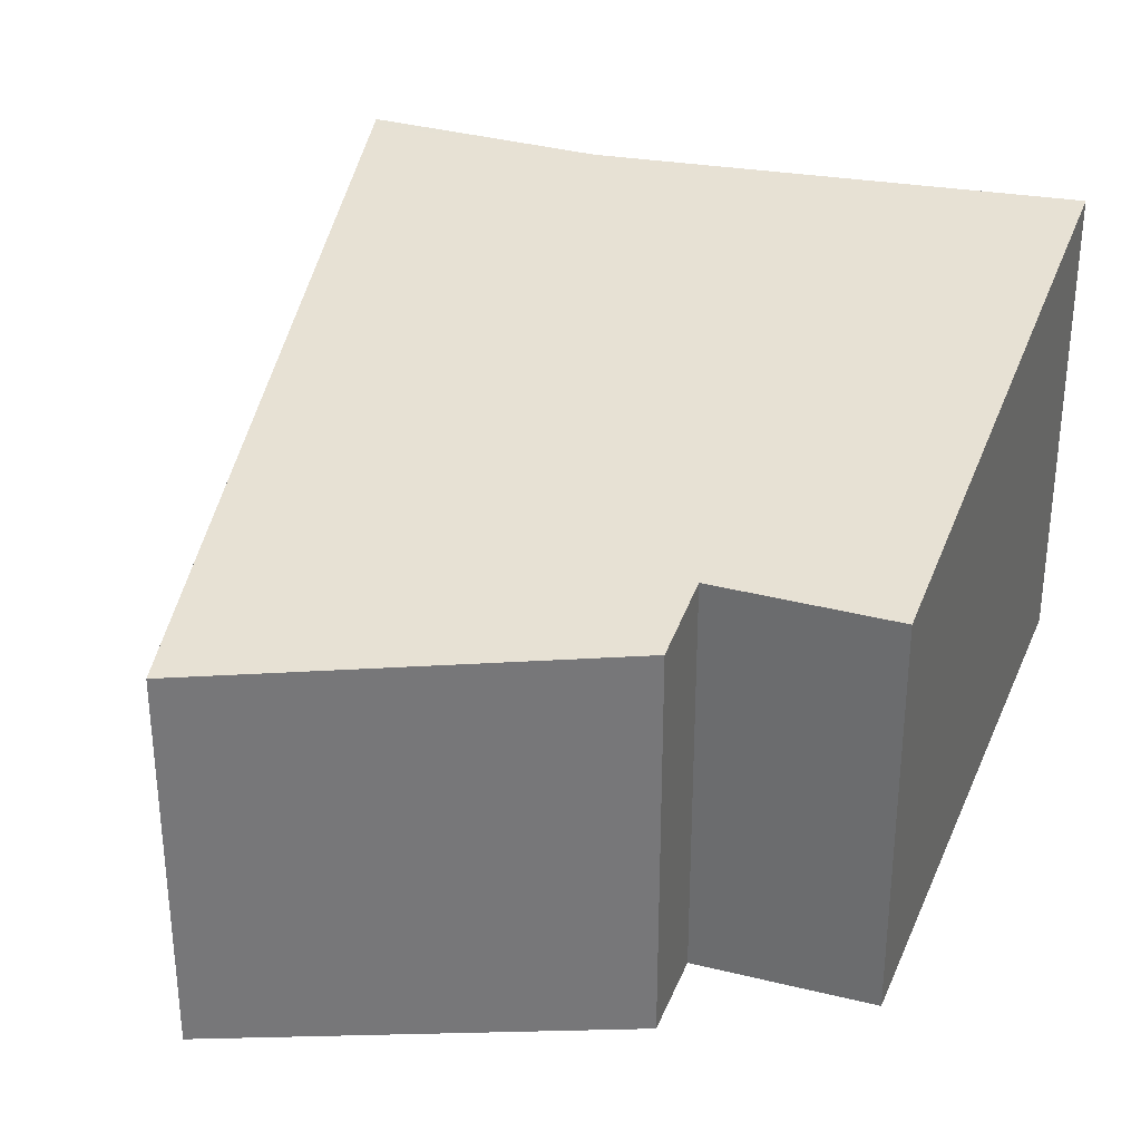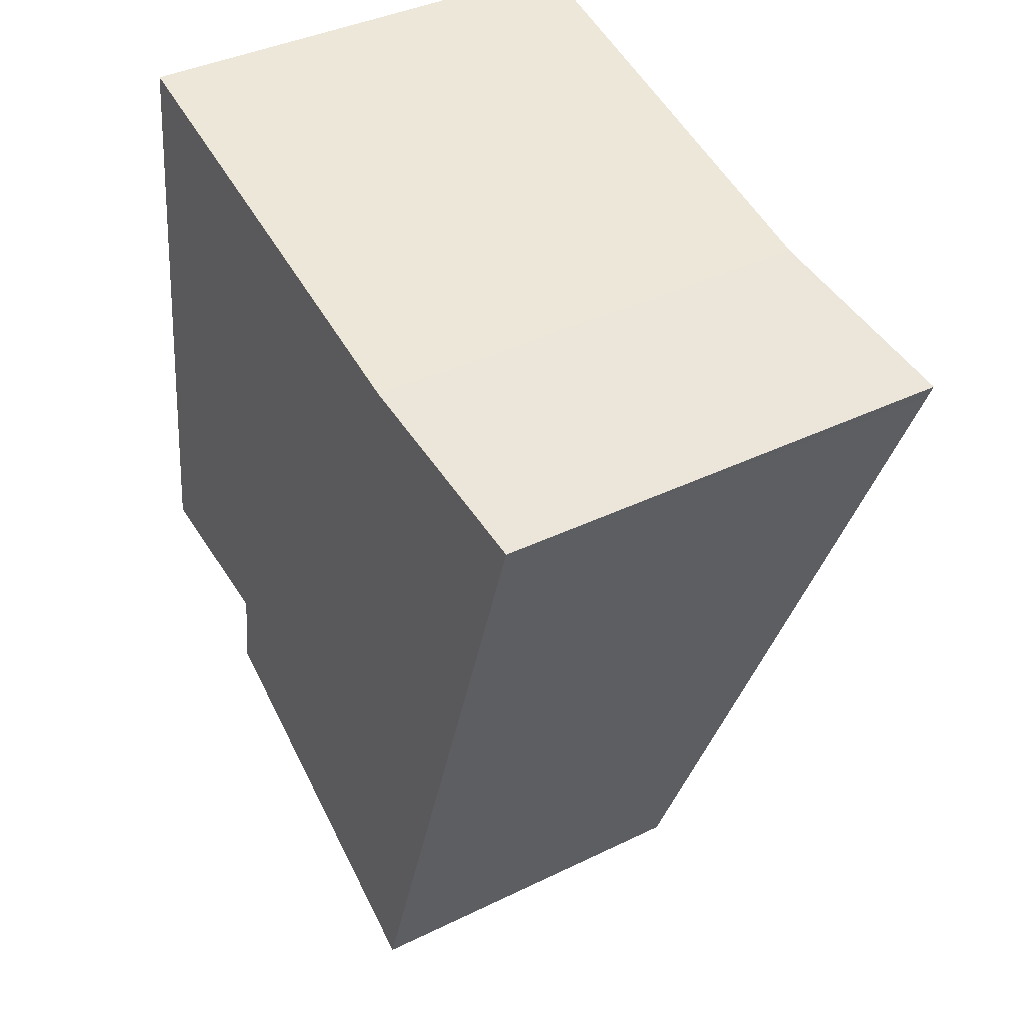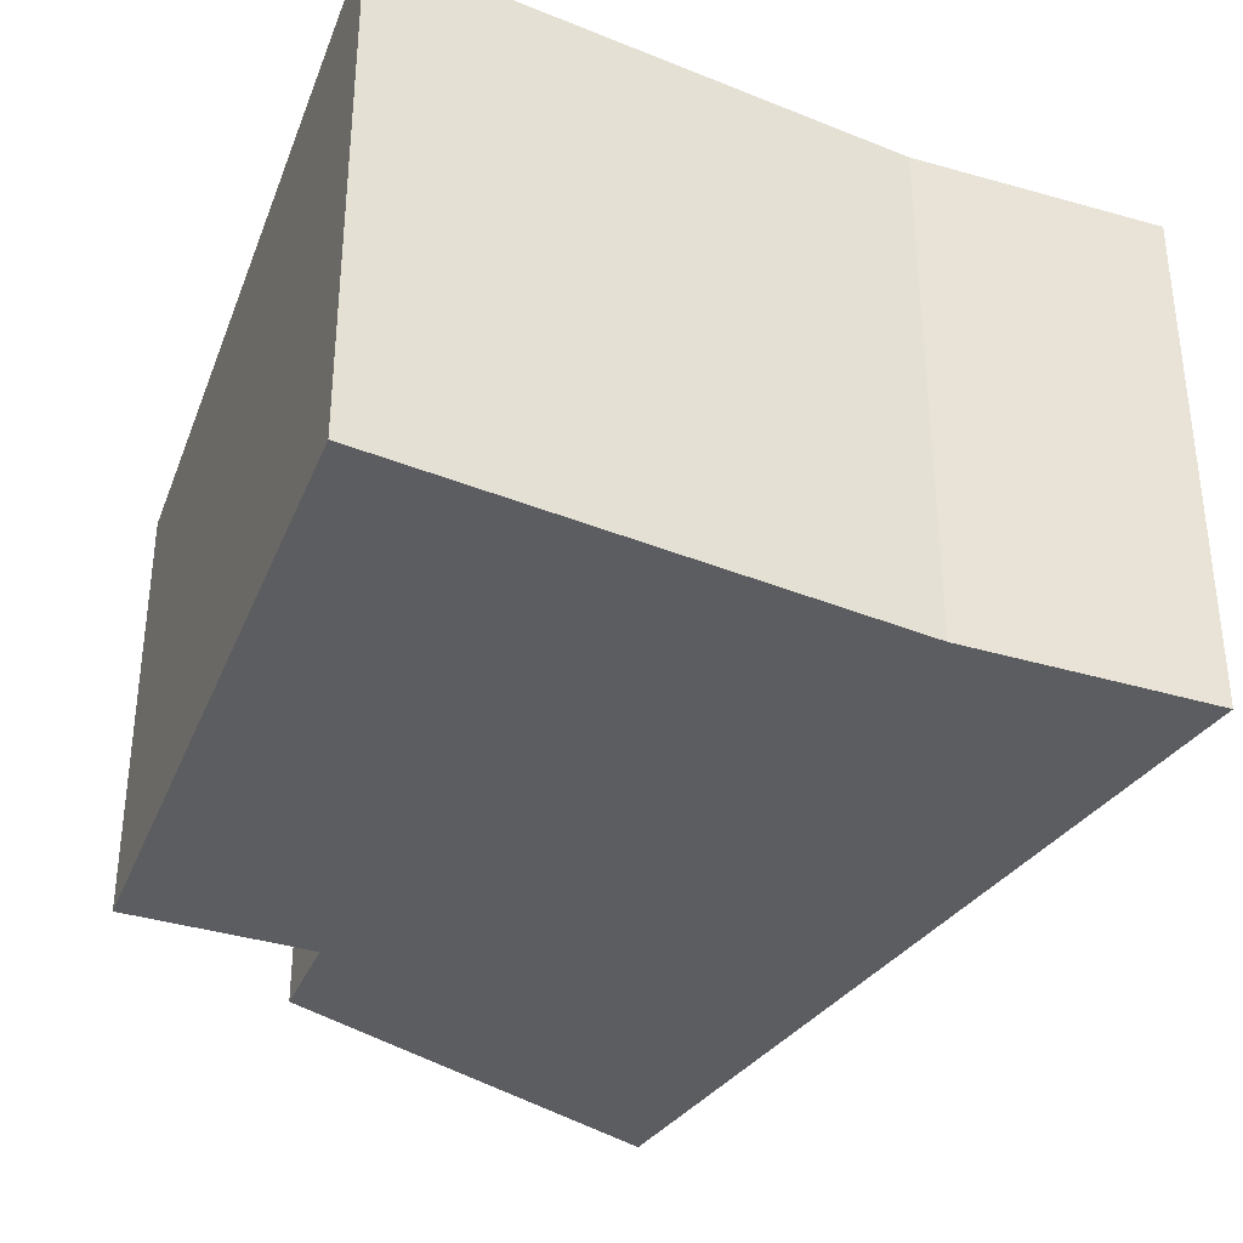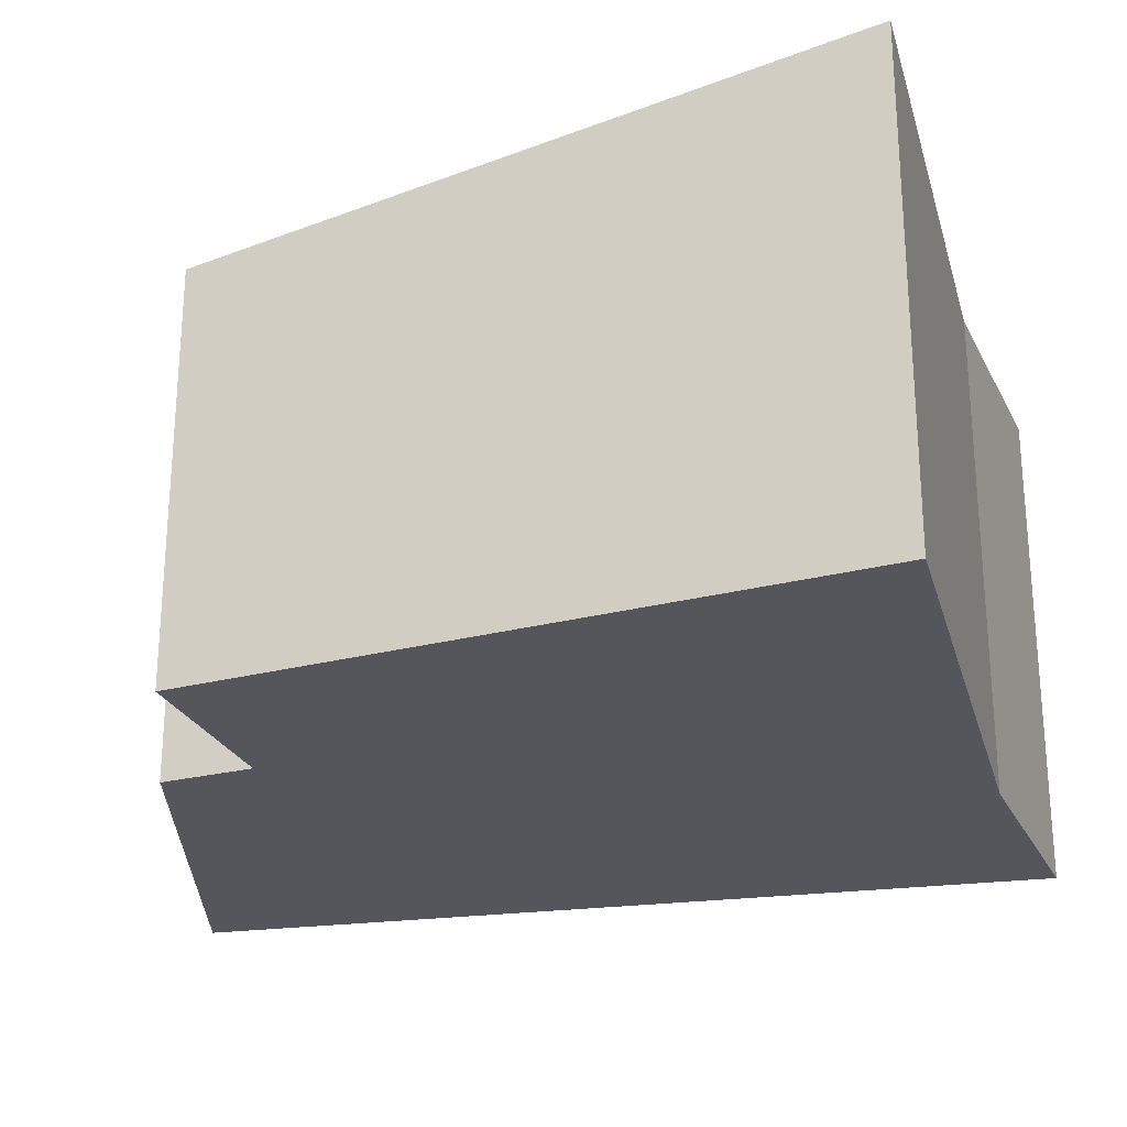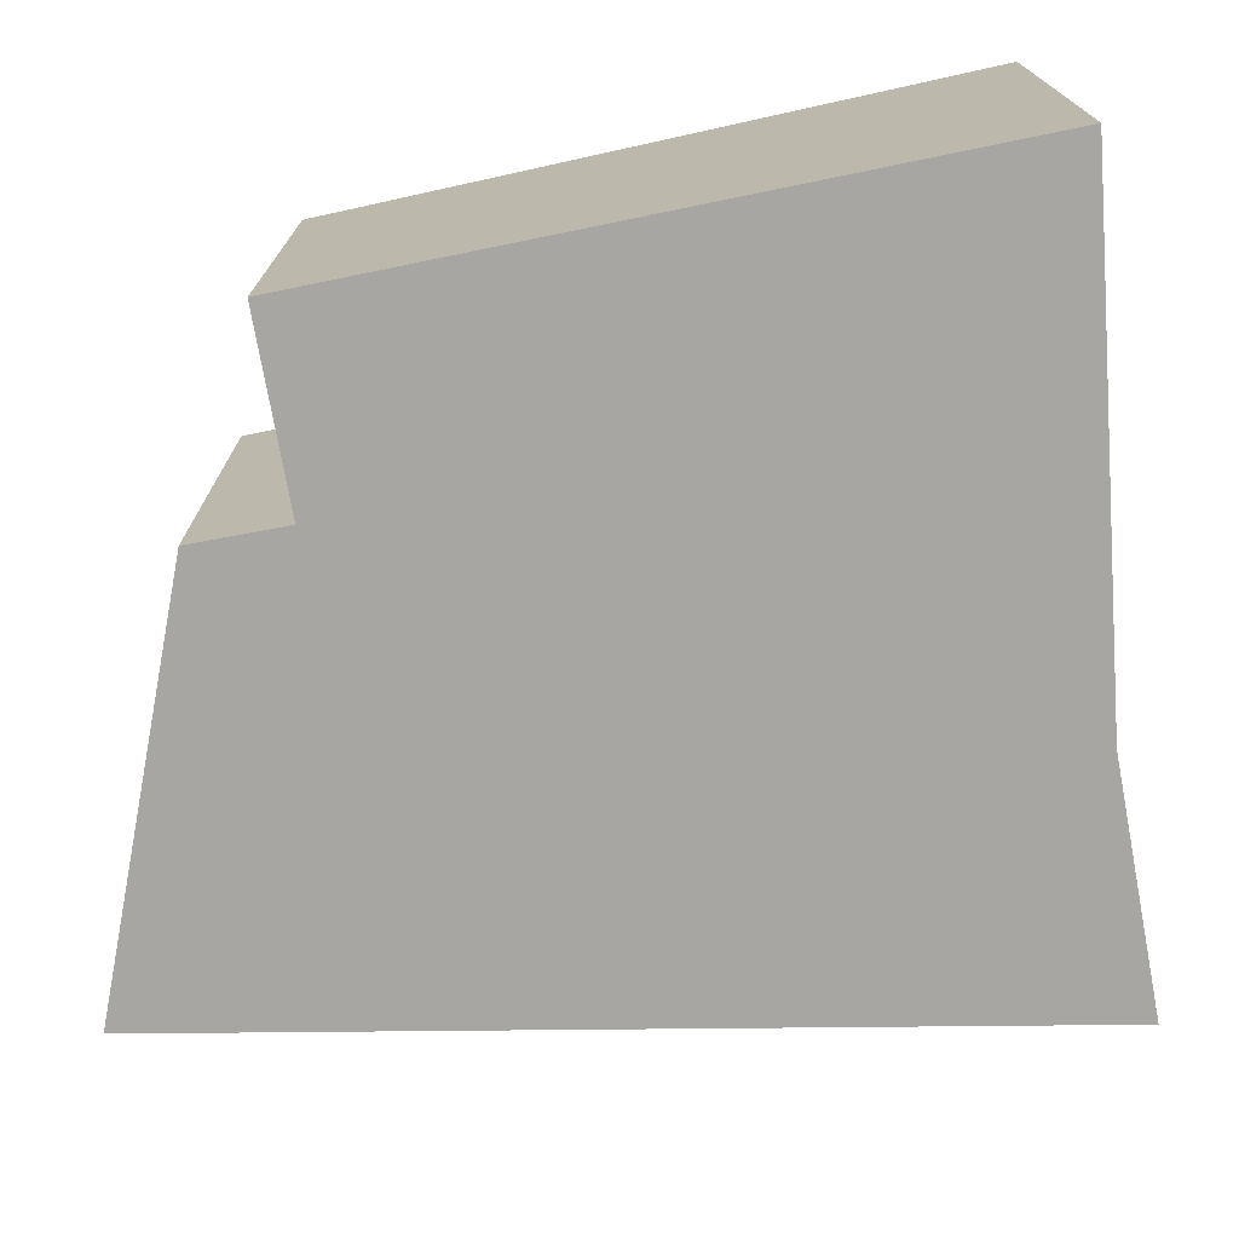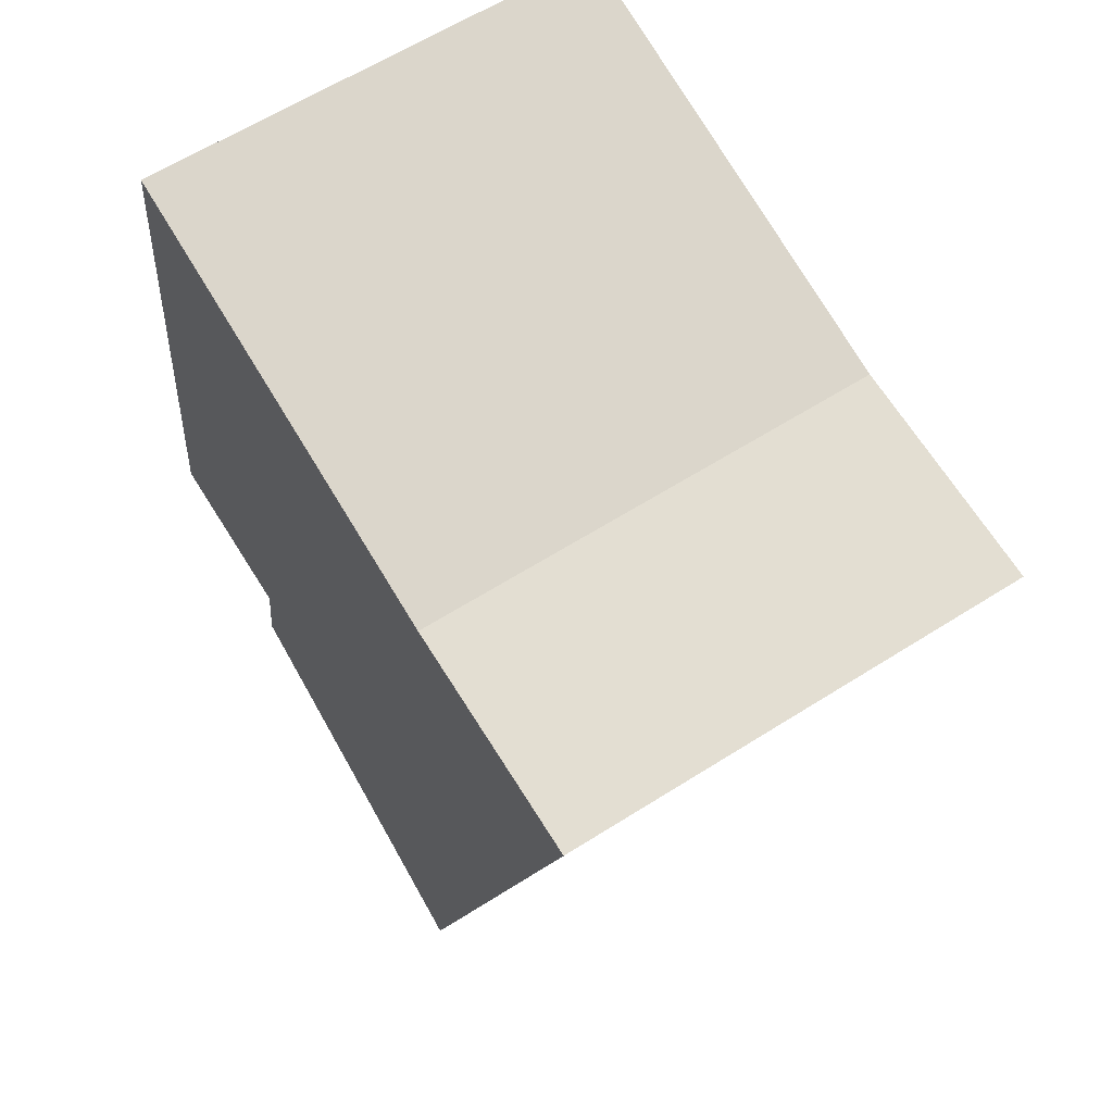
<metadata>
{"format":"obj","ext":"obj","renderer":"f3d","projection":"perspective","resolution":1024,"background":"white","views":[{"elev":33.0,"azim":-152.5,"up":"+Y"},{"elev":38.8,"azim":58.5,"up":"+Z"},{"elev":-36.3,"azim":-13.2,"up":"+Y"},{"elev":-26.3,"azim":-60.7,"up":"+Y"},{"elev":-74.3,"azim":-71.3,"up":"+Y"},{"elev":61.6,"azim":57.1,"up":"+Z"}]}
</metadata>
<code>
v  1.22 3.803 4.829
v  0.225 3.384 1.792
v  0.625 3.803 4.986
v  0 3.149 1.928e-16
v  1.367 3.169 -0.209
v  4.278 3.803 4.021
v  1.266 3.076 -0.913
v  3.432 2.994 -2.133
v  5.113 3.816 3.904
v  4.048 2.971 -2.48
v  6.059 3.816 3.654
v  6.096 3.831 3.766
v  4.104 2.994 -2.31
v  4.048 1.519e-16 -2.48
v  1.266 5.591e-17 -0.913
v  3.432 1.306e-16 -2.133
v  1.367 1.28e-17 -0.209
v  0 0 0
v  0.625 -3.053e-16 4.986
v  0.225 -1.097e-16 1.792
v  4.278 -2.462e-16 4.021
v  1.22 -2.957e-16 4.829
v  6.096 -2.306e-16 3.766
v  5.113 -2.391e-16 3.904
v  6.059 -2.237e-16 3.654
v  4.104 1.414e-16 -2.31
g defaultobject
f 1 2 3
f 2 1 4
f 4 1 5
f 5 1 6
f 5 6 7
f 7 6 8
f 8 6 9
f 8 9 10
f 10 9 11
f 11 9 12
f 10 11 13
f 14 8 10
f 8 14 7
f 7 14 15
f 15 14 16
f 7 17 5
f 17 7 15
f 18 2 4
f 2 18 3
f 3 18 19
f 19 18 20
f 17 4 5
f 4 17 18
f 19 1 3
f 1 19 6
f 6 19 21
f 21 19 22
f 21 9 6
f 9 21 12
f 12 21 23
f 23 21 24
f 23 11 12
f 11 23 13
f 13 23 25
f 13 25 26
f 13 26 10
f 10 26 14
f 20 22 19
f 22 20 21
f 21 20 18
f 21 18 24
f 24 18 17
f 24 17 23
f 23 17 25
f 25 17 26
f 26 17 15
f 26 15 16
f 26 16 14

</code>
